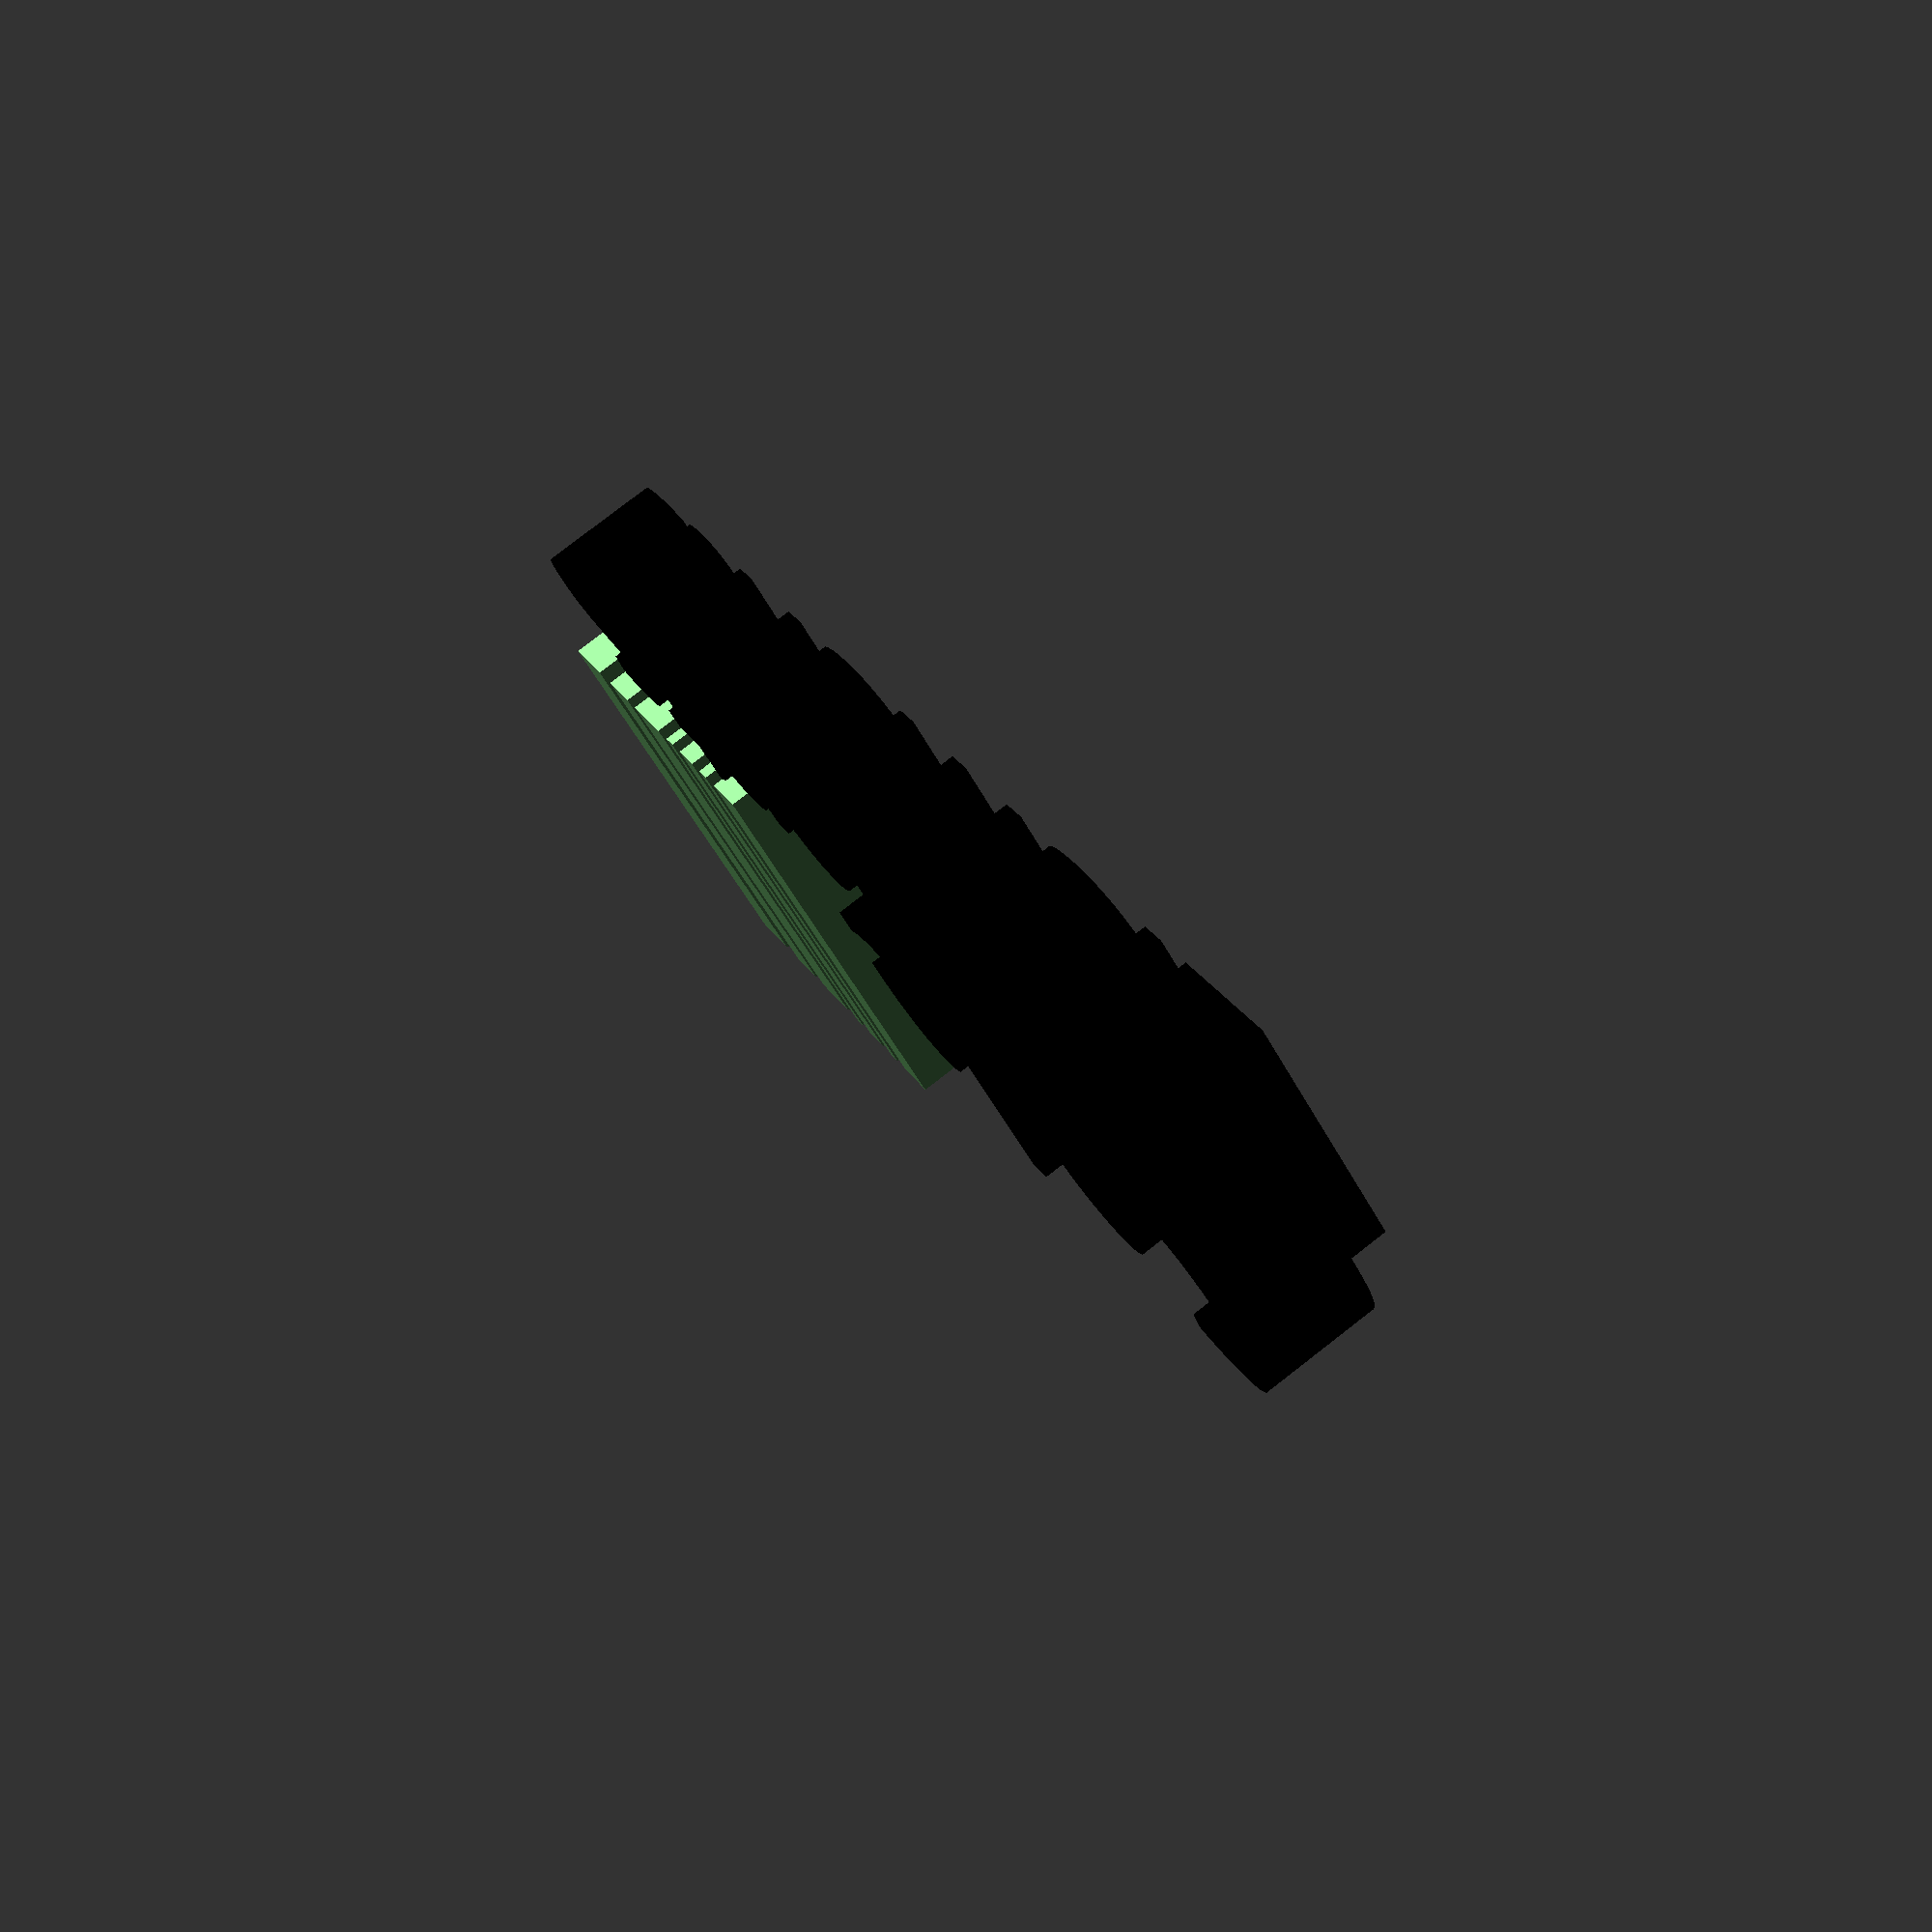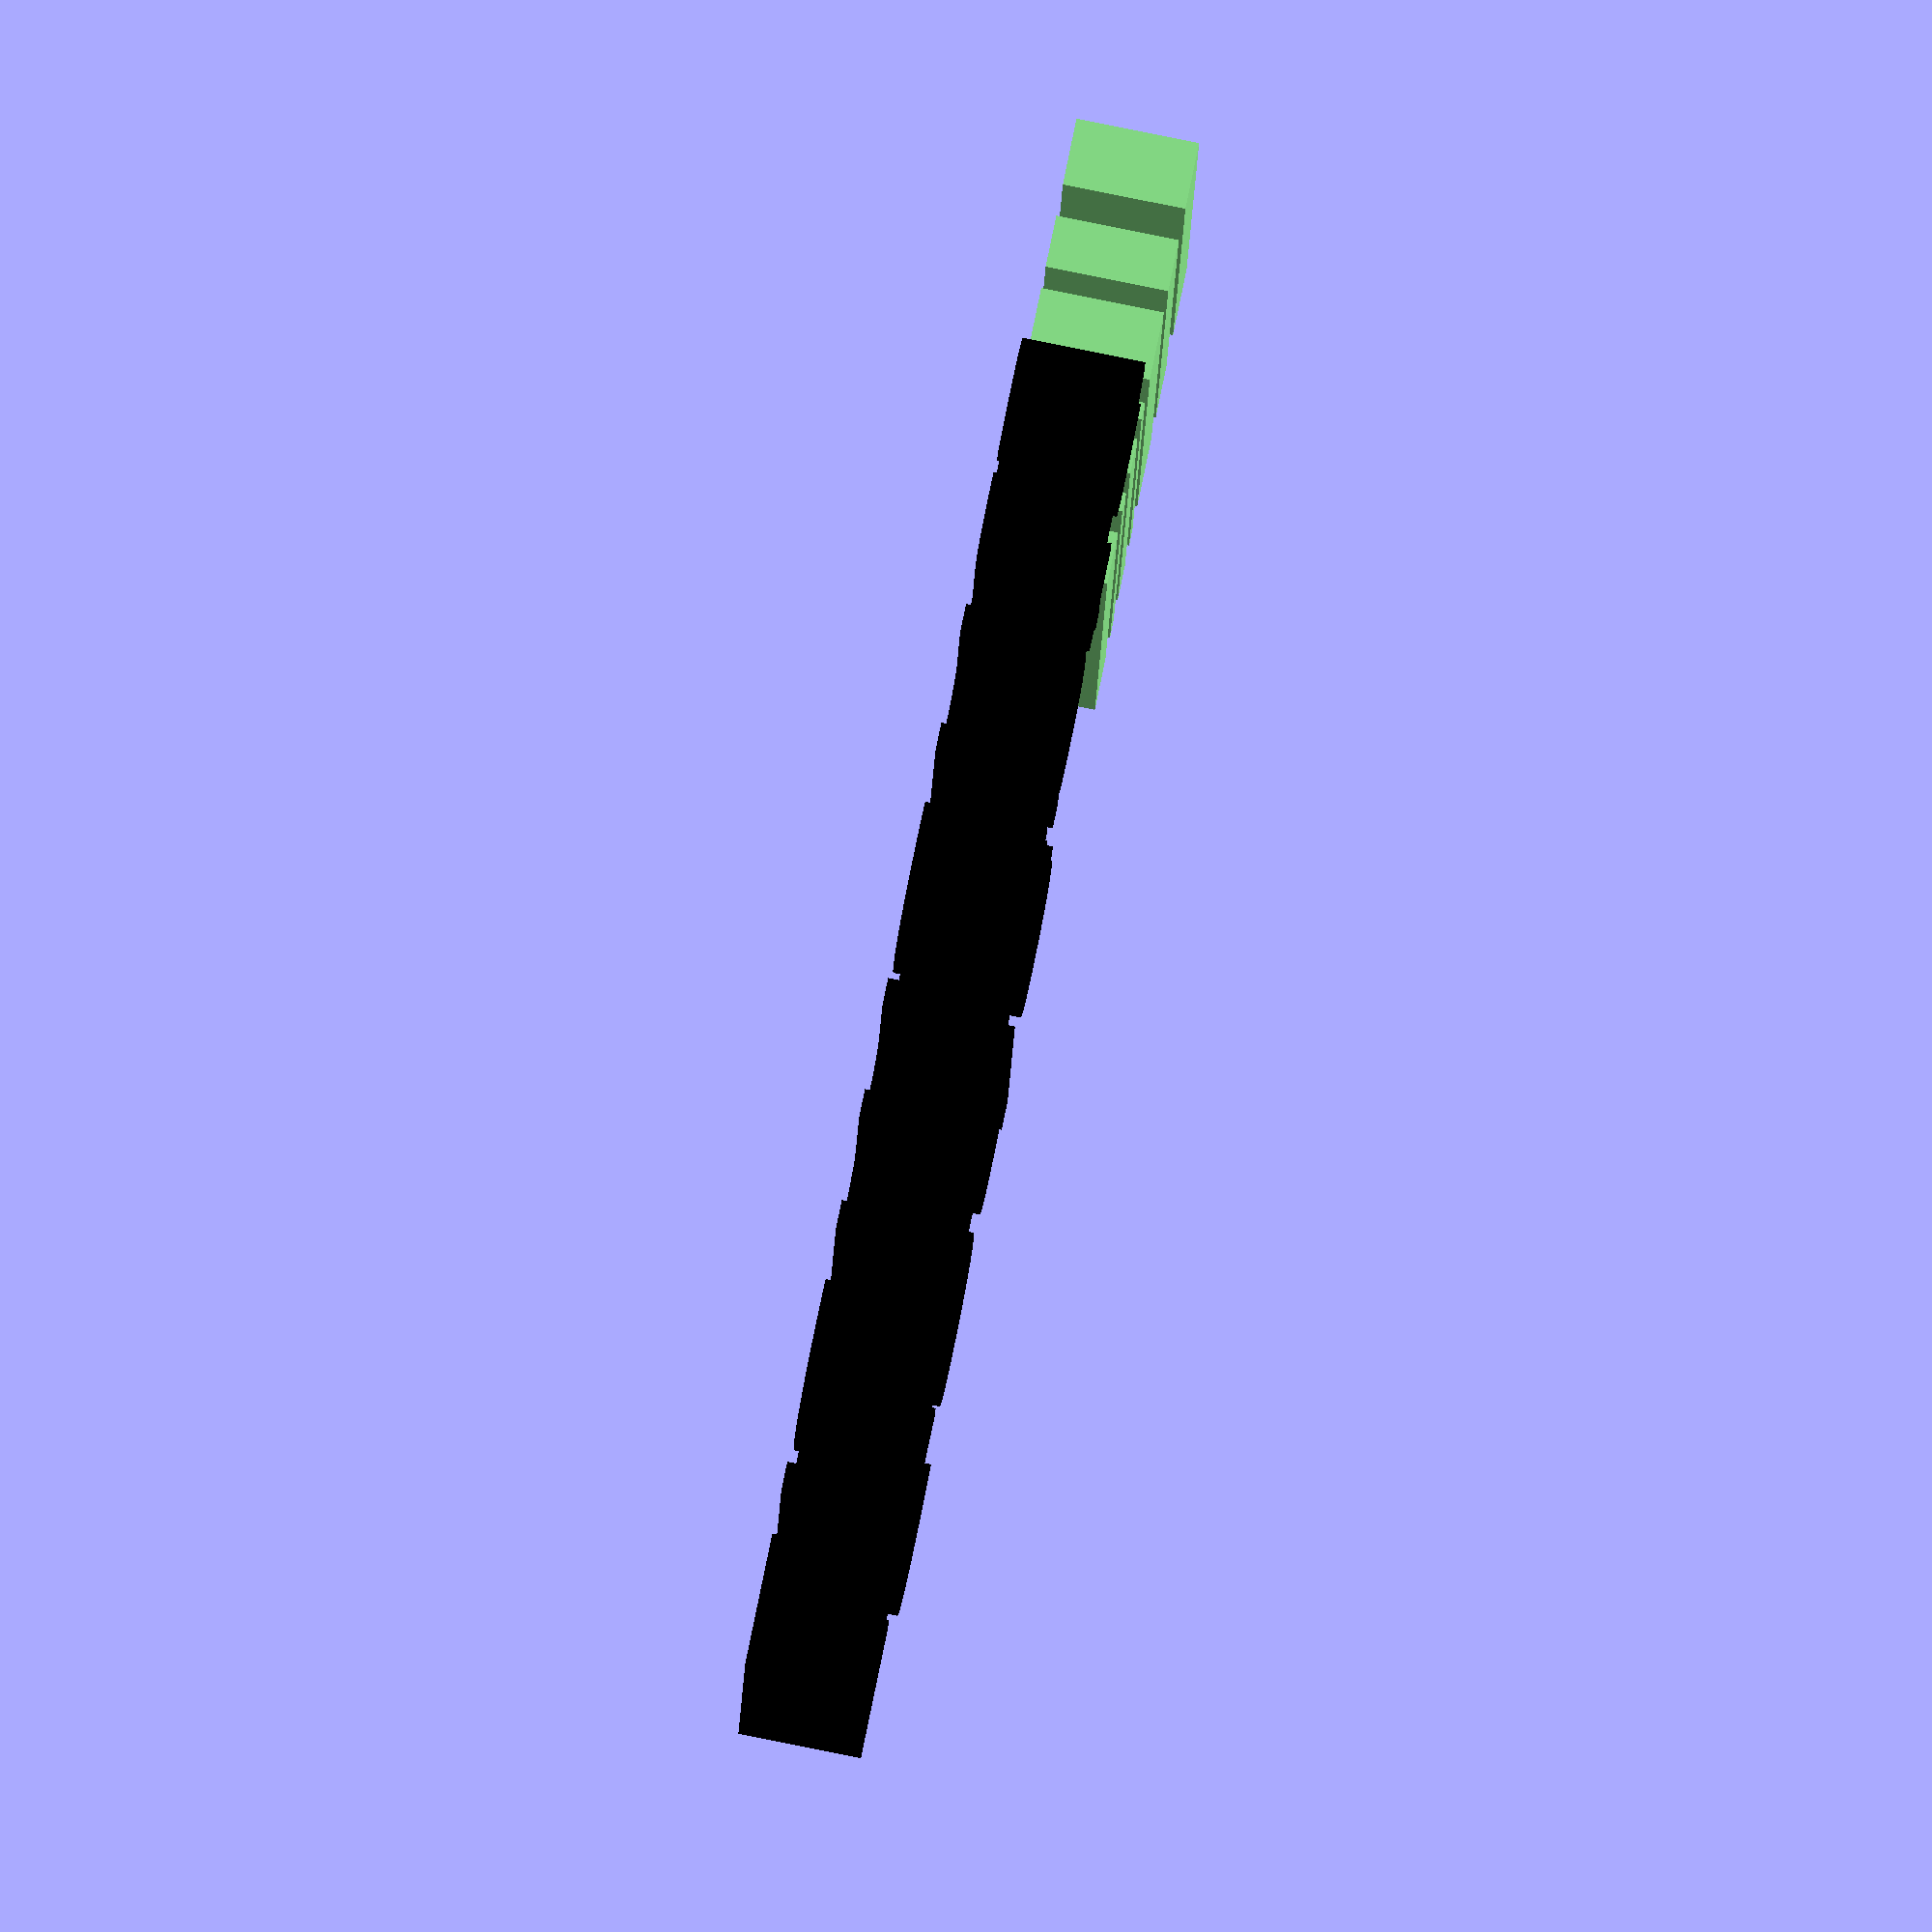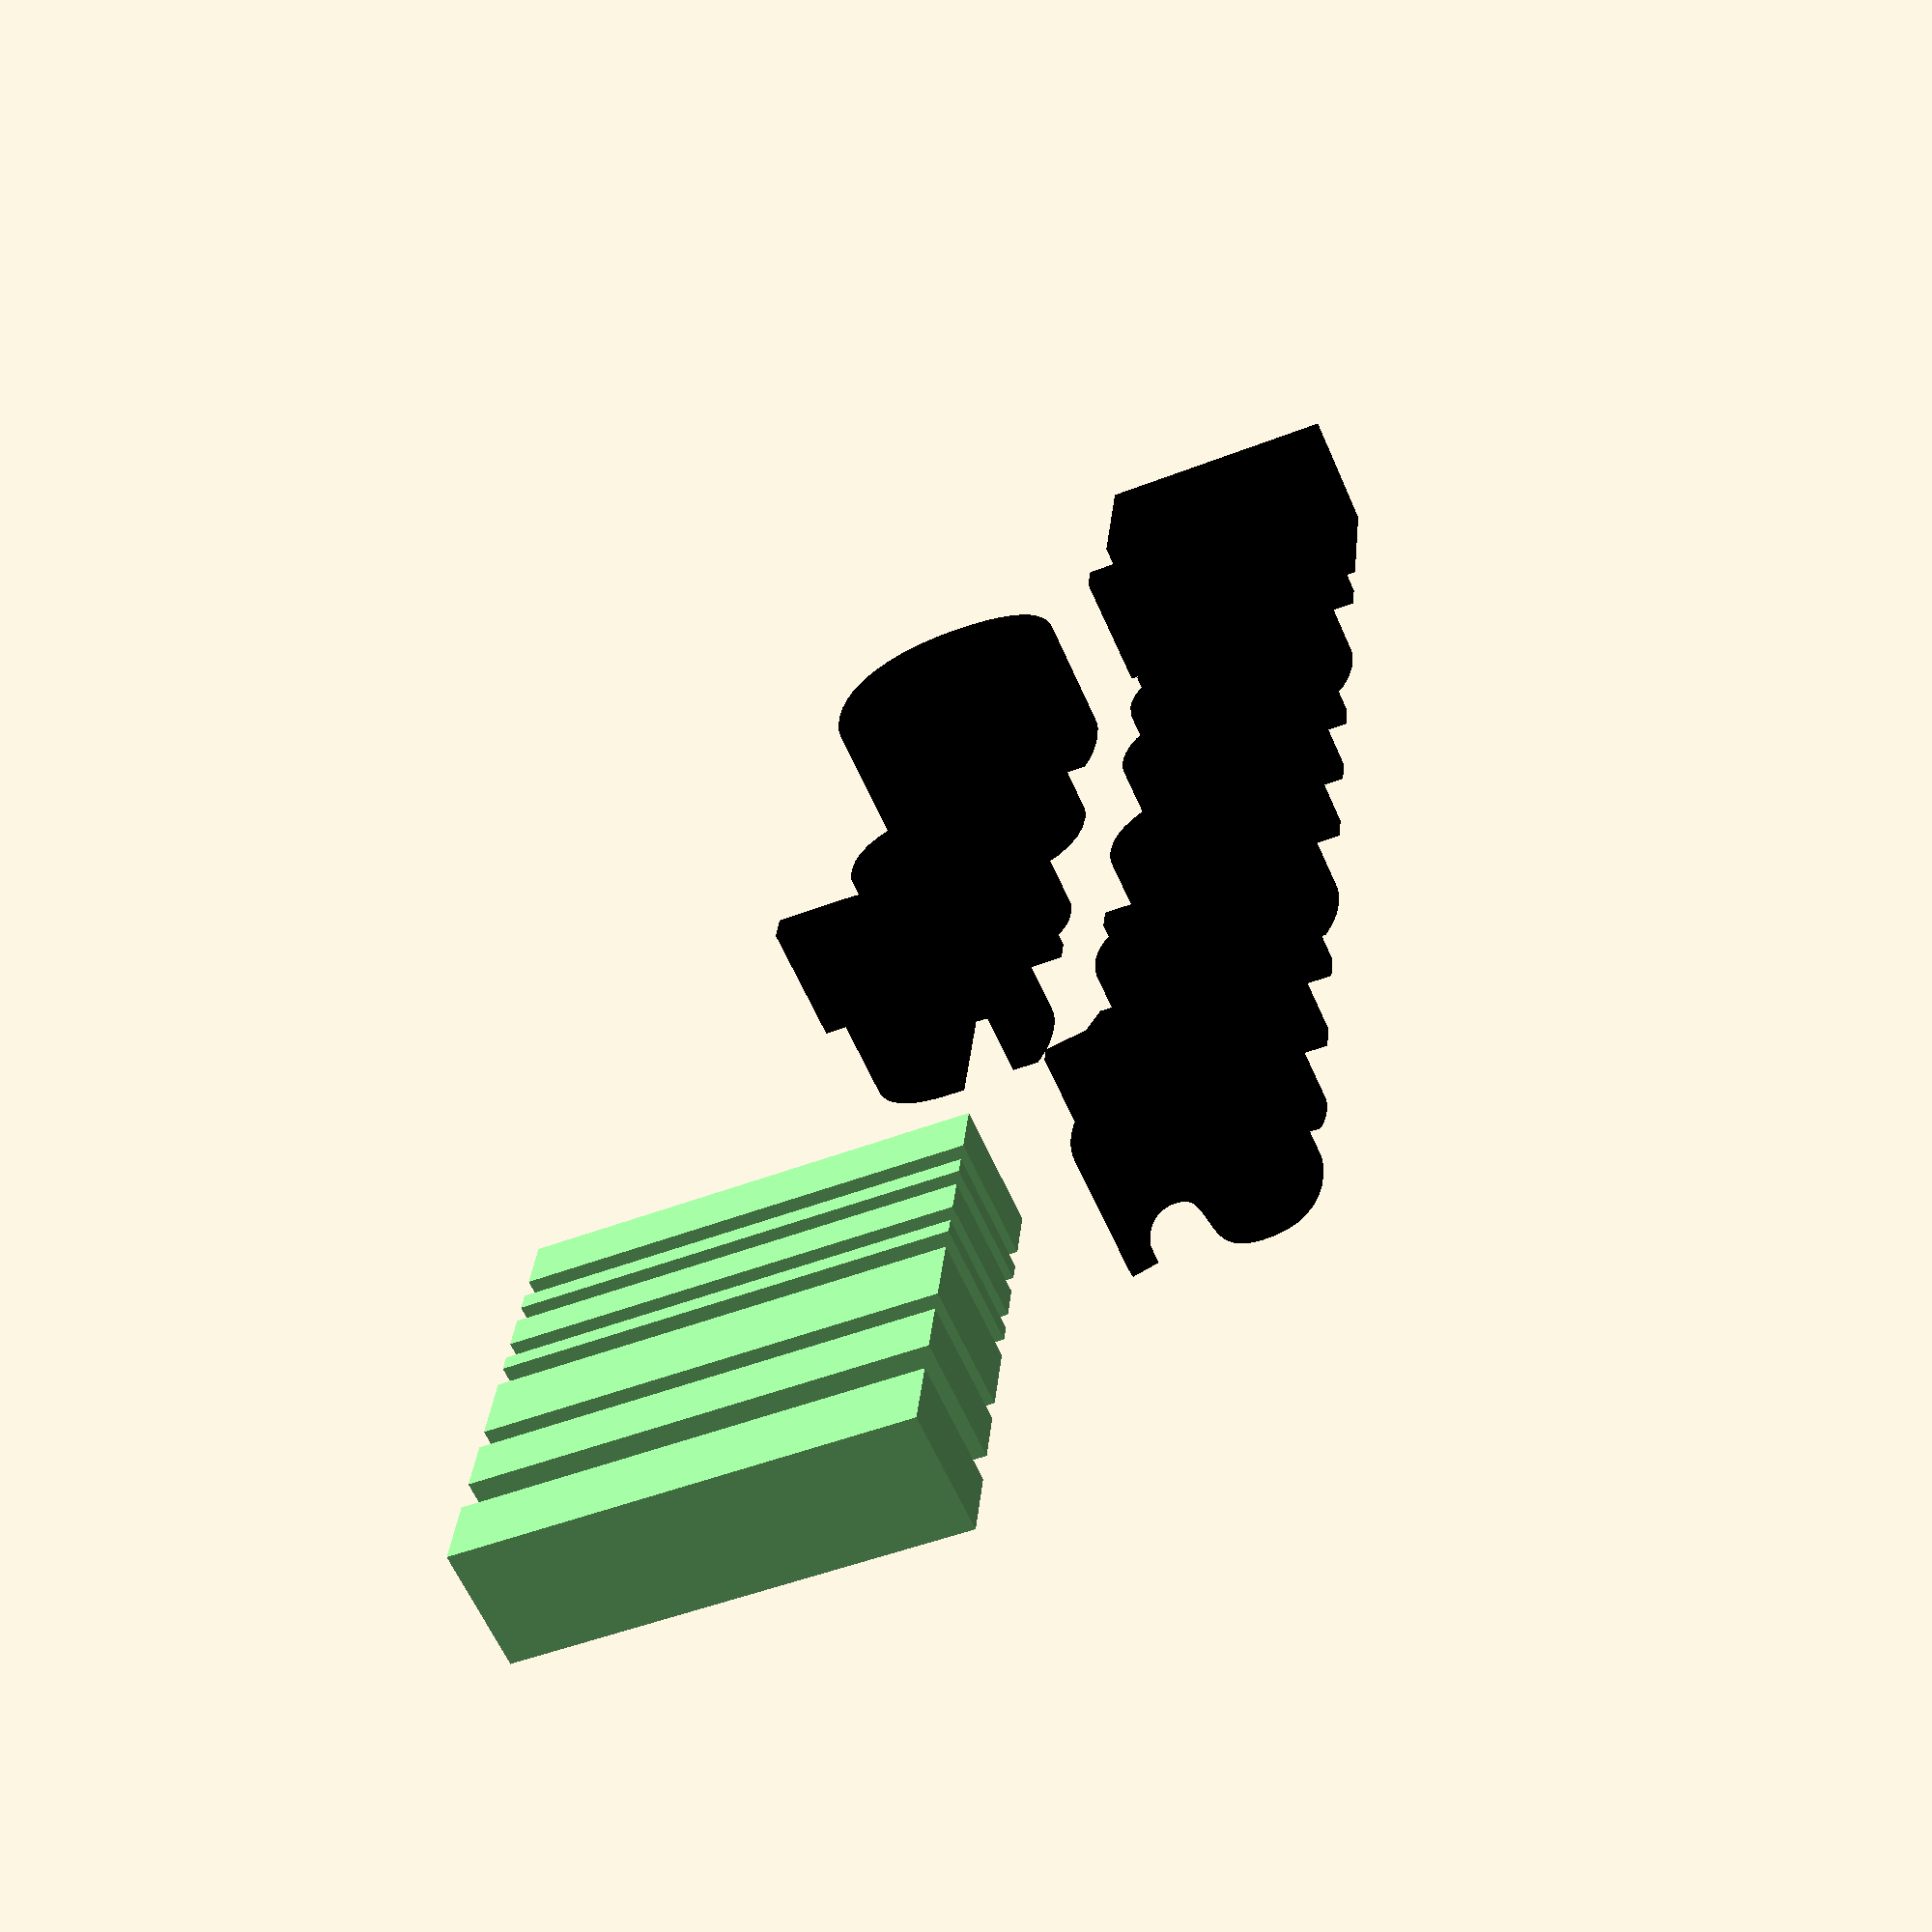
<openscad>
bars = [[0, 31], [13, 11], [12, 21], [12,10], [14, 41], [13, 31], [19, 40]];

module barcode(bars, h=10, index = 0) {
    if (index < len(bars)) {
        bar = bars[index];
        
        translate([bar[0], 0]) {
            square([bar[1], h]);
            
            translate([bar[1], 0]) barcode(bars, h, index + 1);
        }
              
    }
}

color("lightgreen")
    linear_extrude(5)
        translate([52, 0]) 
            scale(0.07)
                barcode(bars, 255);
    
color("black")
    linear_extrude(5) 
        translate([9, 0])
            text("Code", font="Space Frigate");
        
color("black")
    linear_extrude(5)
        translate ([0, -12])
            text("Elements", font="Space Frigate");

</openscad>
<views>
elev=99.9 azim=312.5 roll=127.8 proj=p view=wireframe
elev=278.5 azim=171.9 roll=101.4 proj=o view=wireframe
elev=241.0 azim=264.1 roll=336.5 proj=p view=wireframe
</views>
